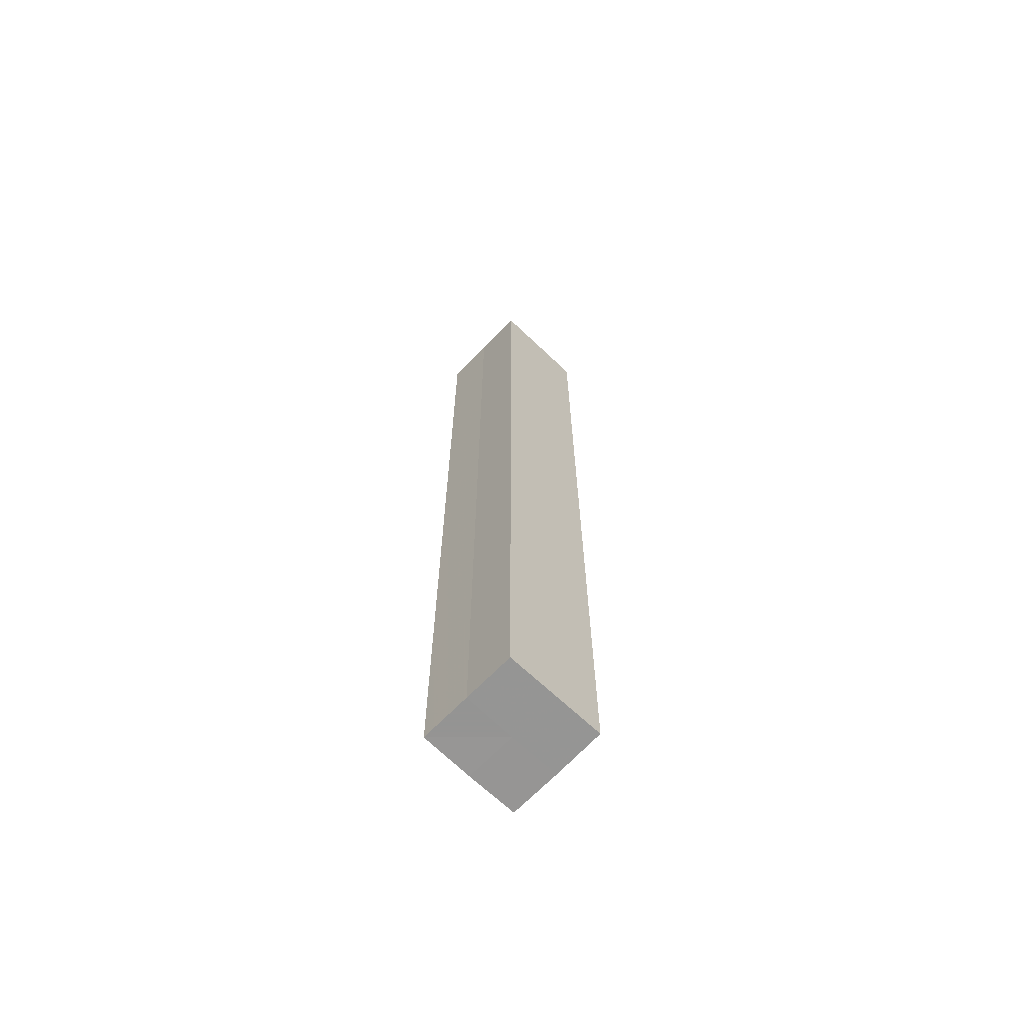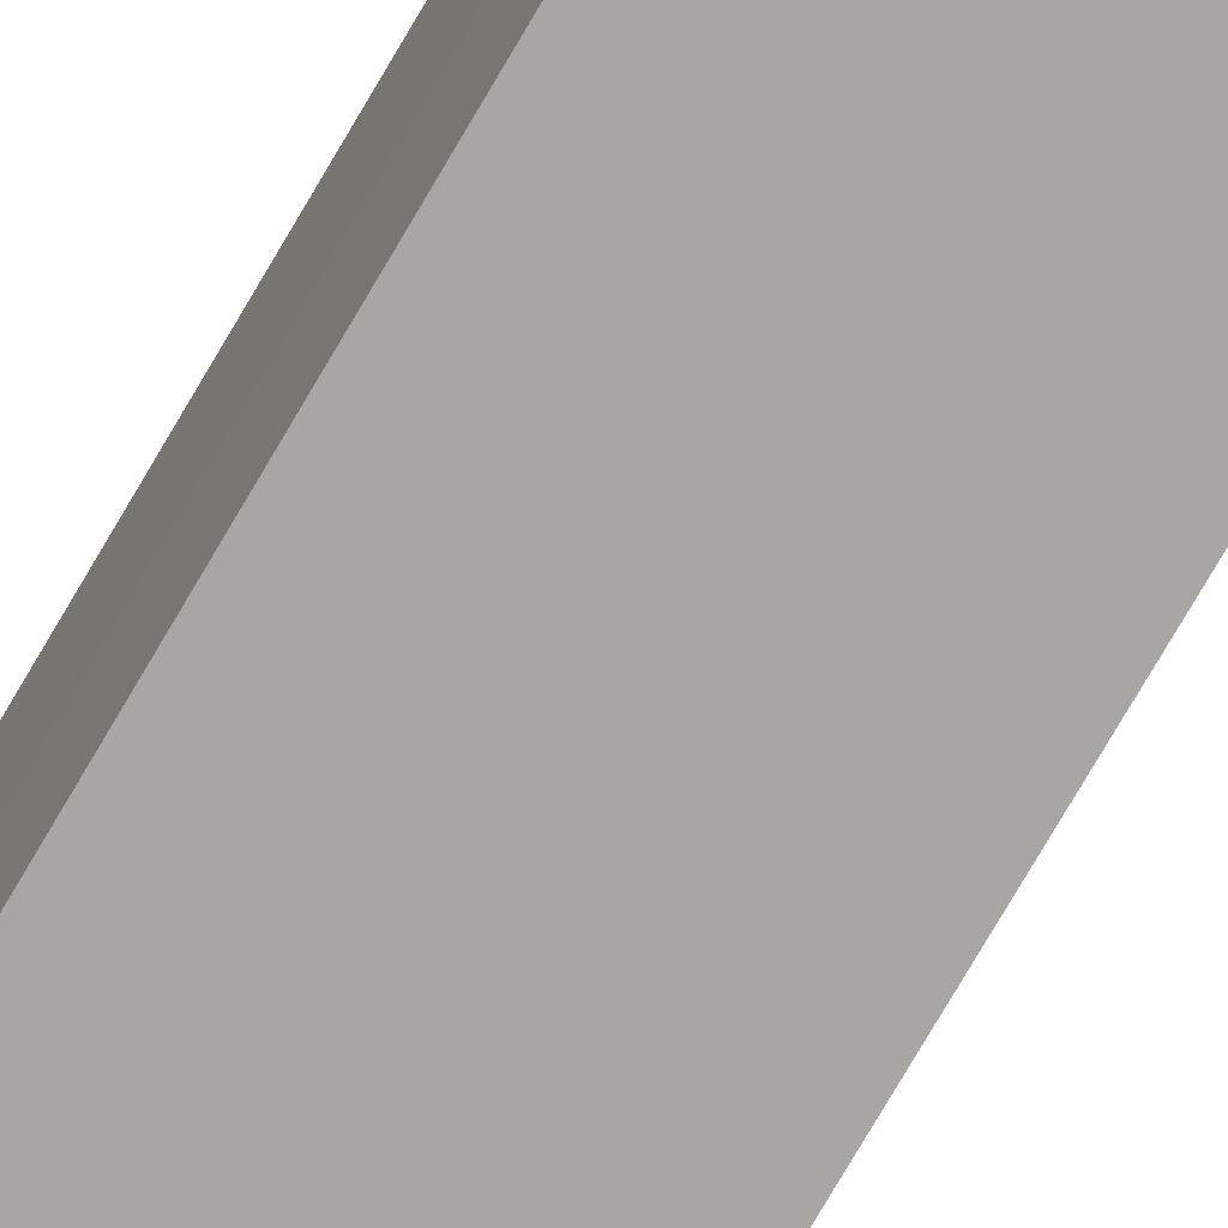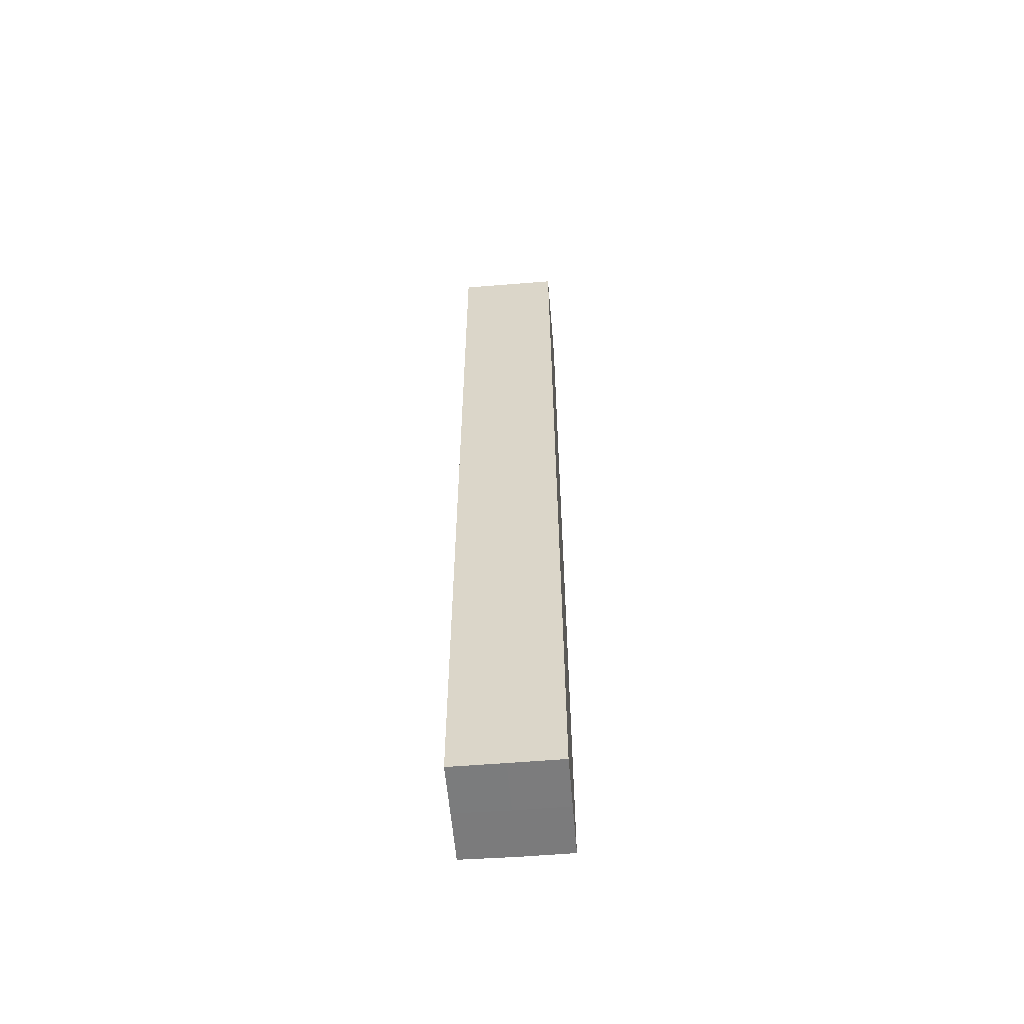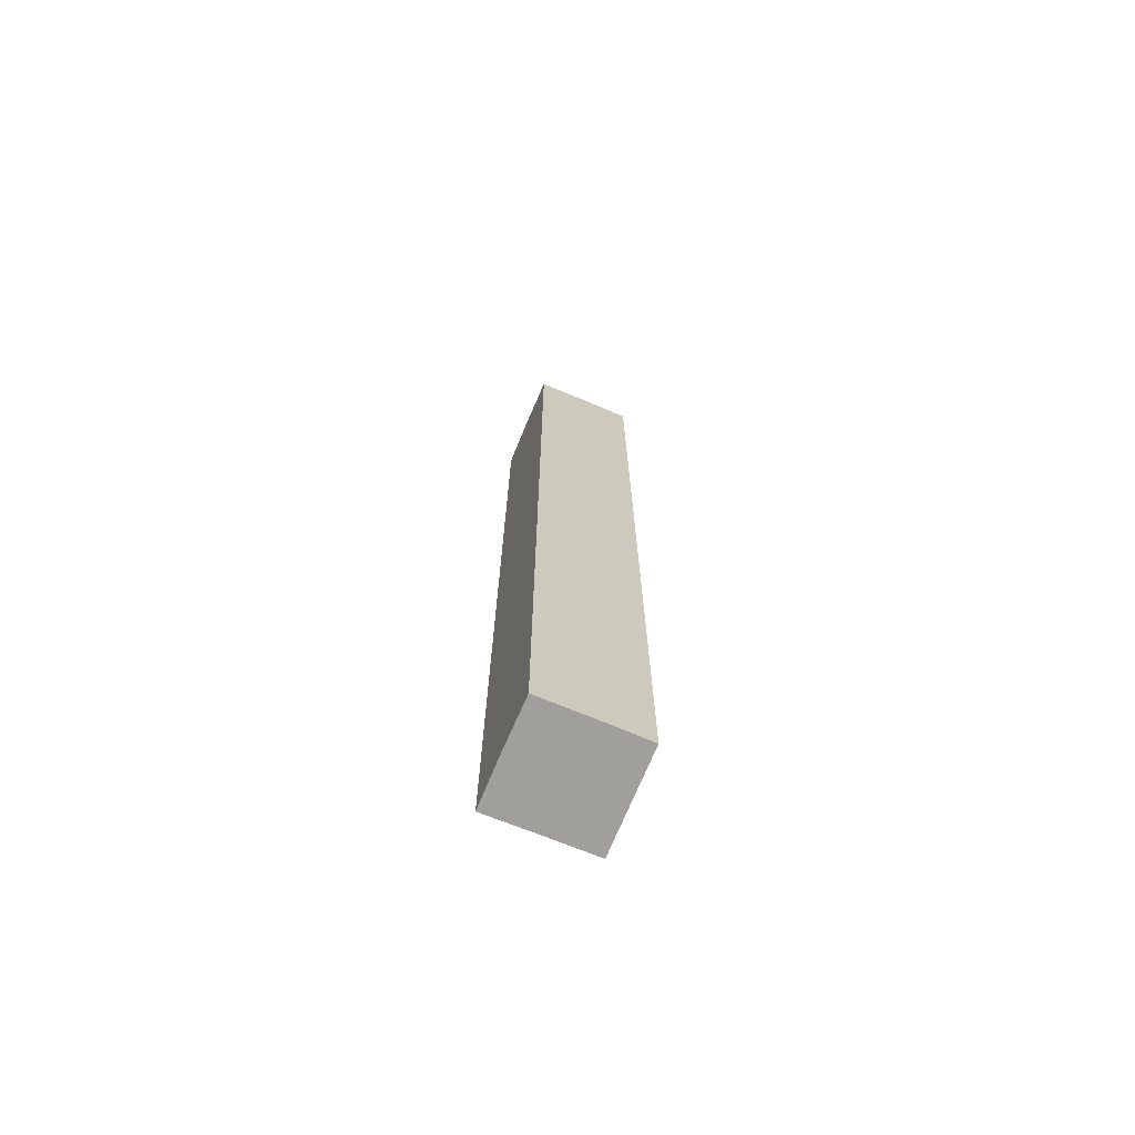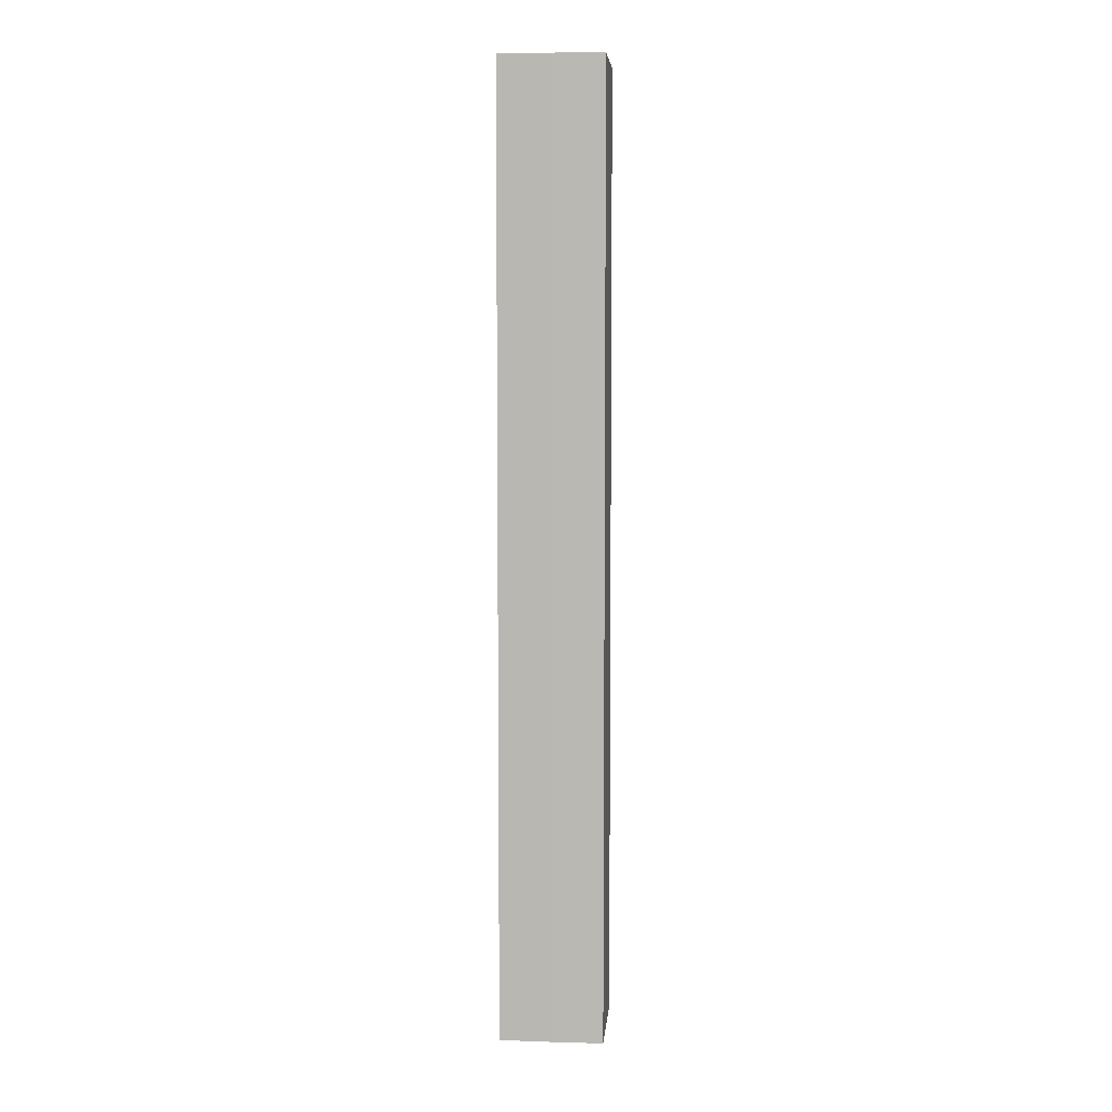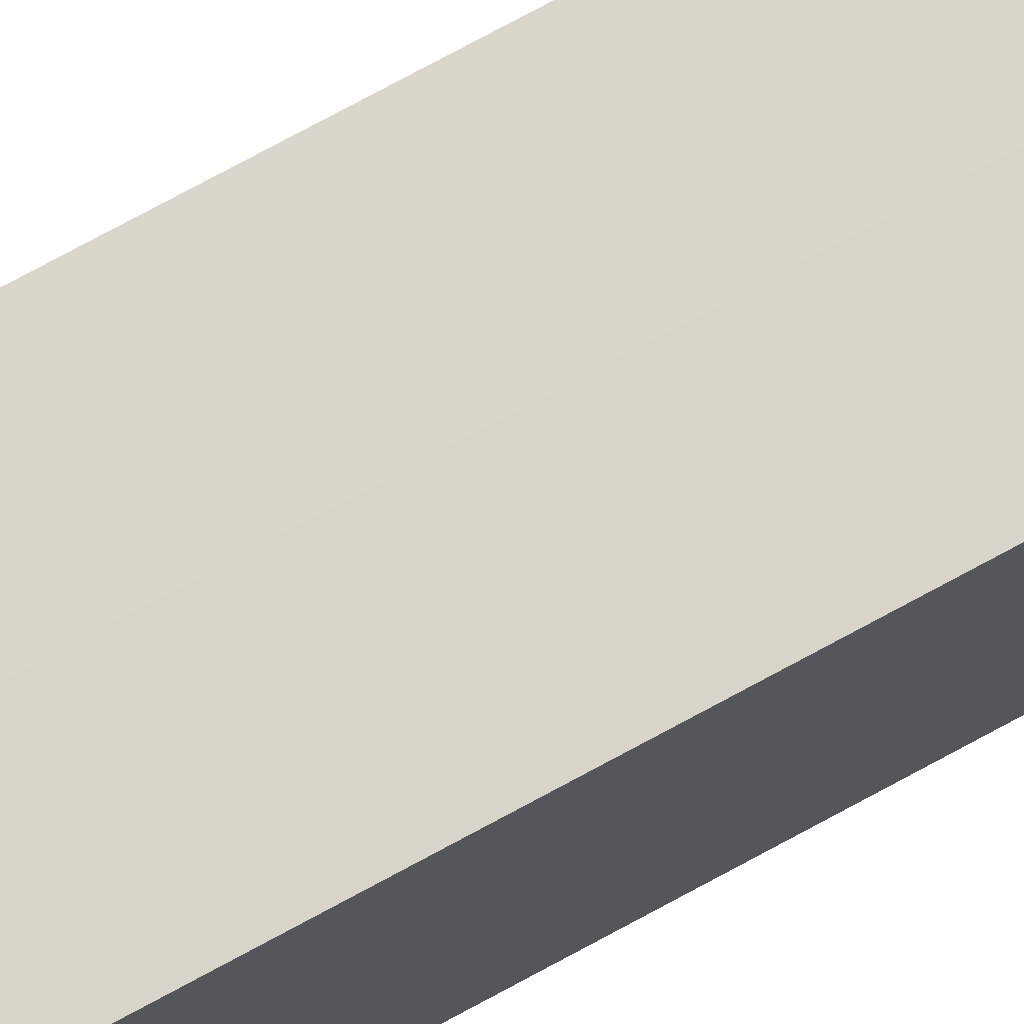
<metadata>
{"format":"obj","ext":"obj","renderer":"f3d","projection":"perspective","resolution":1024,"background":"white","views":[{"elev":-67.4,"azim":136.2,"up":"+Z"},{"elev":-74.2,"azim":149.9,"up":"+Y"},{"elev":-58.4,"azim":-85.3,"up":"+Z"},{"elev":-71.1,"azim":-112.6,"up":"+Z"},{"elev":6.5,"azim":95.3,"up":"+Z"},{"elev":74.3,"azim":61.4,"up":"+Y"}]}
</metadata>
<code>
o 5721
v 2216 1884 7.403
v 2216 1884 7.403
v 2216 1884 7.217
v 2216 1884 7.403
v 2216 1884 7.217
v 2216 1884 7.403
v 2216 1884 7.217
v 2216 1884 7.403
v 2216 1884 7.217
v 2216 1884 7.403
v 2216 1884 7.403
v 2216 1884 7.403
v 2216 1884 7.403
v 2216 1884 7.403
v 2216 1884 7.403
v 2216 1884 7.403
v 2216 1884 7.403
v 2216 1884 7.217
v 2216 1884 7.217
v 2216 1884 7.217
v 2216 1884 7.217
v 2216 1884 7.217
v 2216 1884 7.403
v 2216 1884 7.217
v 2216 1884 7.403
v 2216 1884 7.403
v 2216 1884 7.403
v 2216 1884 7.403
v 2216 1884 7.217
v 2216 1884 7.403
v 2216 1884 7.403
v 2216 1884 7.403
v 2216 1884 7.217
v 2216 1884 7.403
v 2216 1884 7.403
v 2216 1884 7.217
v 2216 1884 7.403
v 2216 1884 7.217
v 2216 1884 7.403
v 2216 1884 7.217
v 2216 1884 7.217
v 2216 1884 7.217
v 2216 1884 7.217
v 2216 1884 7.217
v 2216 1884 7.217
v 2216 1884 7.217
v 2216 1884 7.217
v 2216 1884 7.217
v 2216 1884 7.217
v 2216 1884 7.217
f 1 2 3
f 4 1 5
f 5 6 7
f 7 8 9
f 10 8 11
f 10 12 8
f 10 11 13
f 10 14 12
f 10 13 15
f 10 16 14
f 10 15 17
f 10 17 16
f 18 14 19
f 20 13 21
f 22 23 18
f 24 25 20
f 26 27 22
f 27 28 29
f 30 31 24
f 31 32 33
f 34 35 36
f 35 37 38
f 36 39 40
f 40 17 41
f 42 43 44
f 42 45 43
f 42 44 46
f 42 47 45
f 42 46 48
f 42 49 47
f 42 48 50
f 42 50 49

</code>
